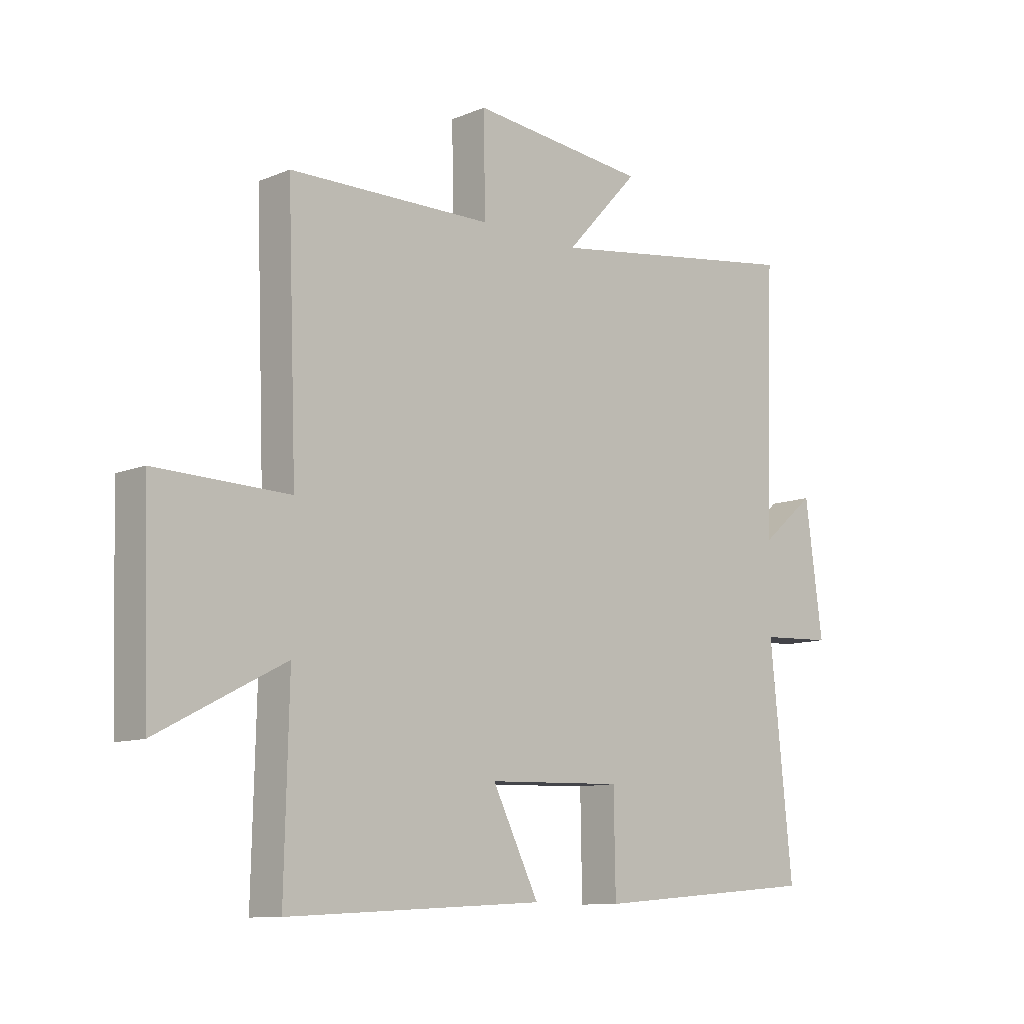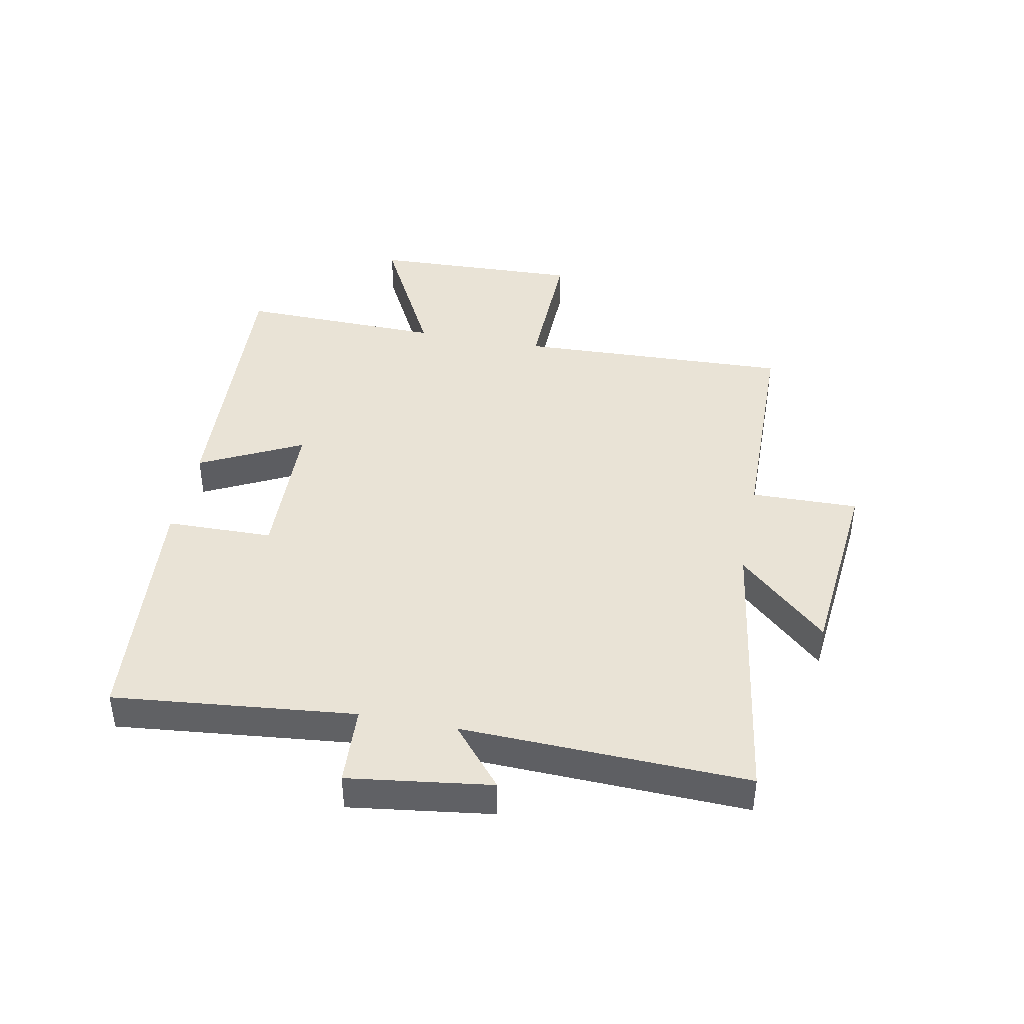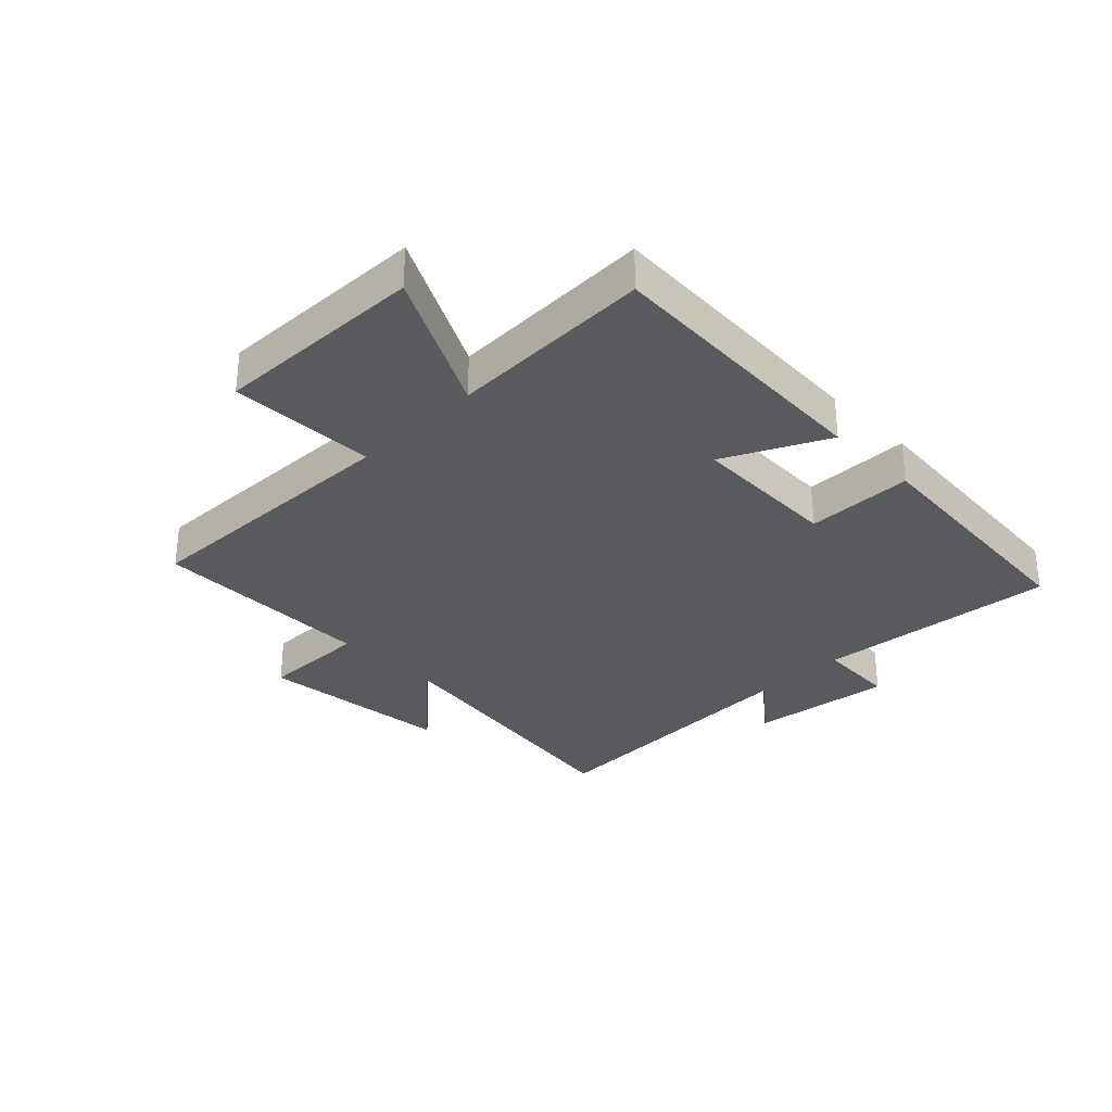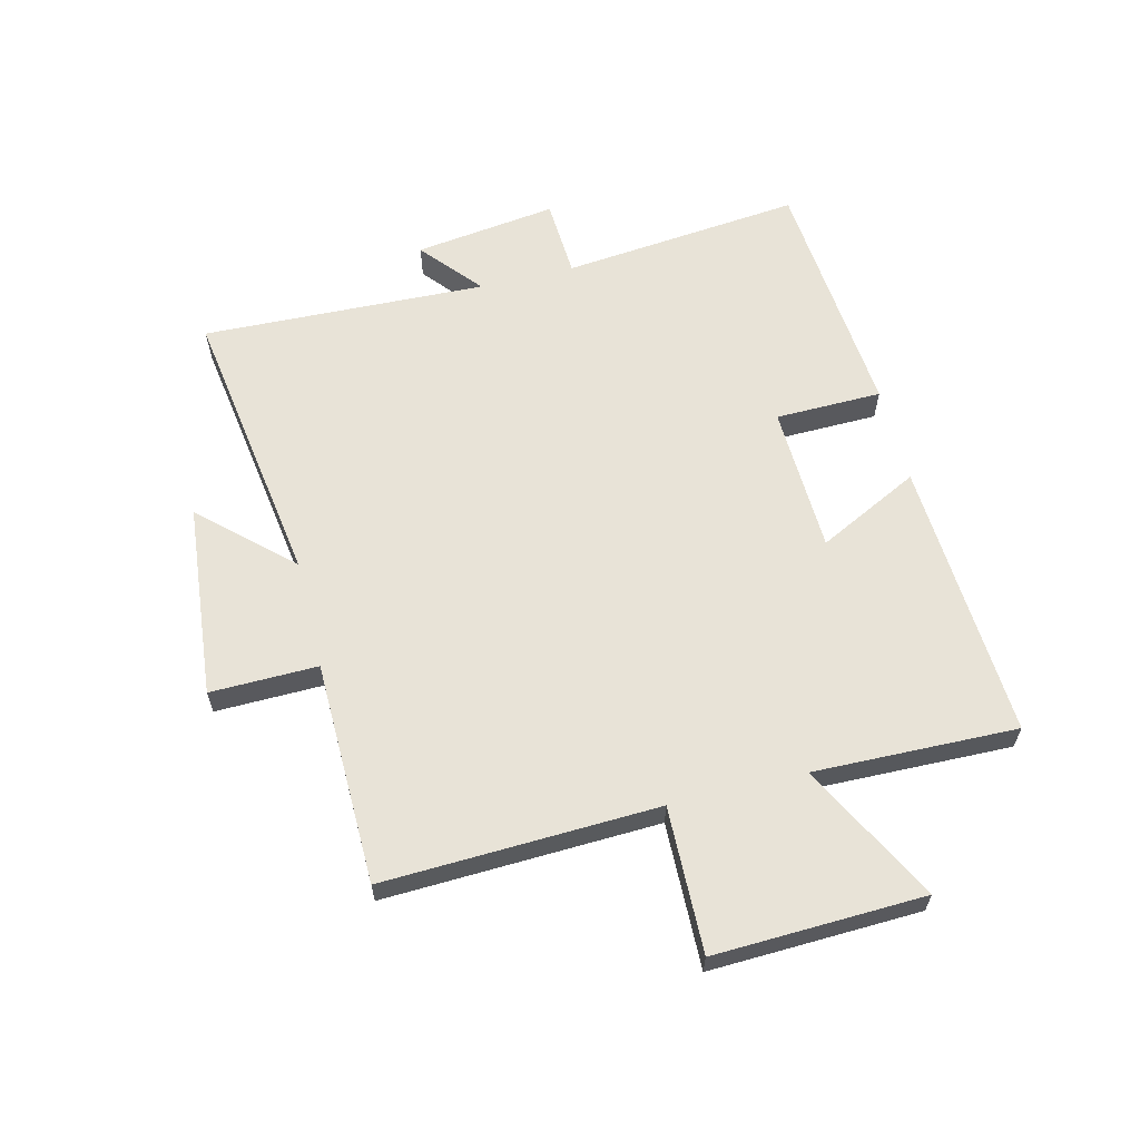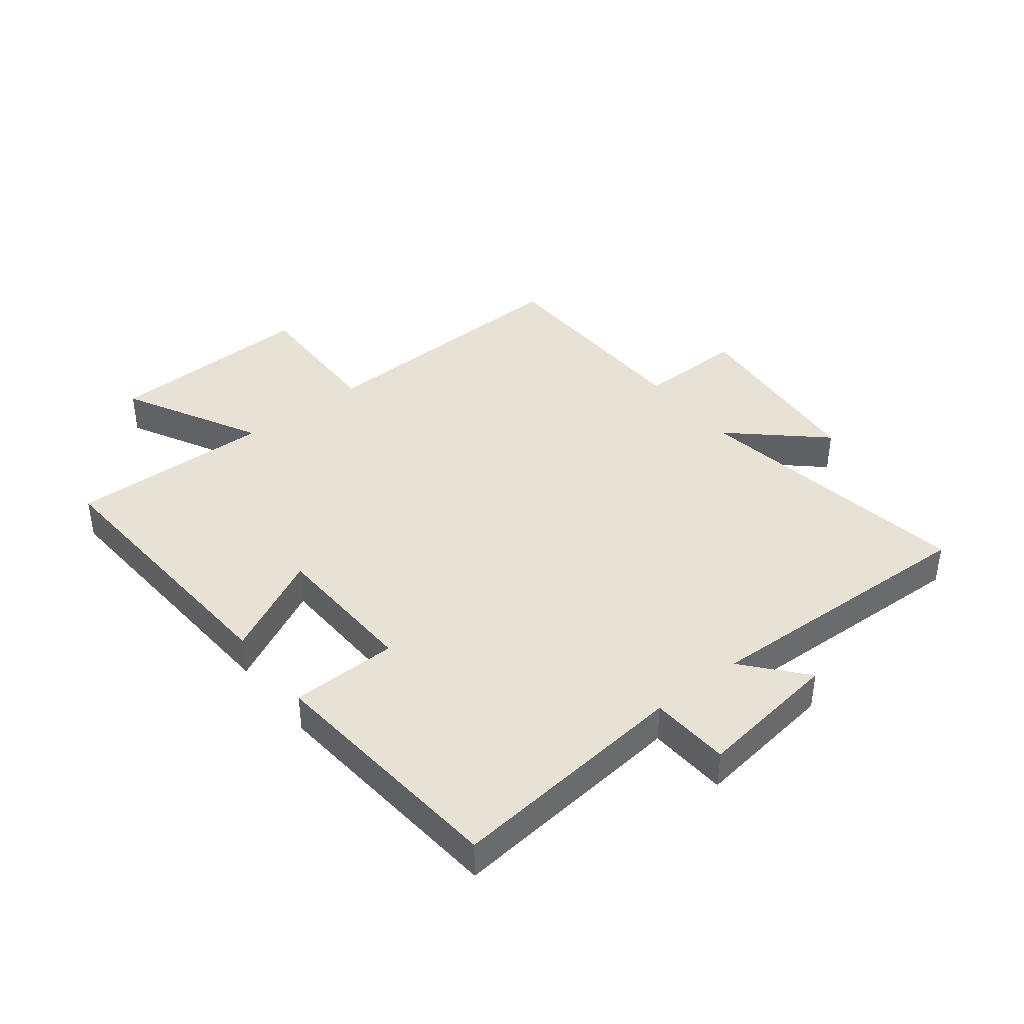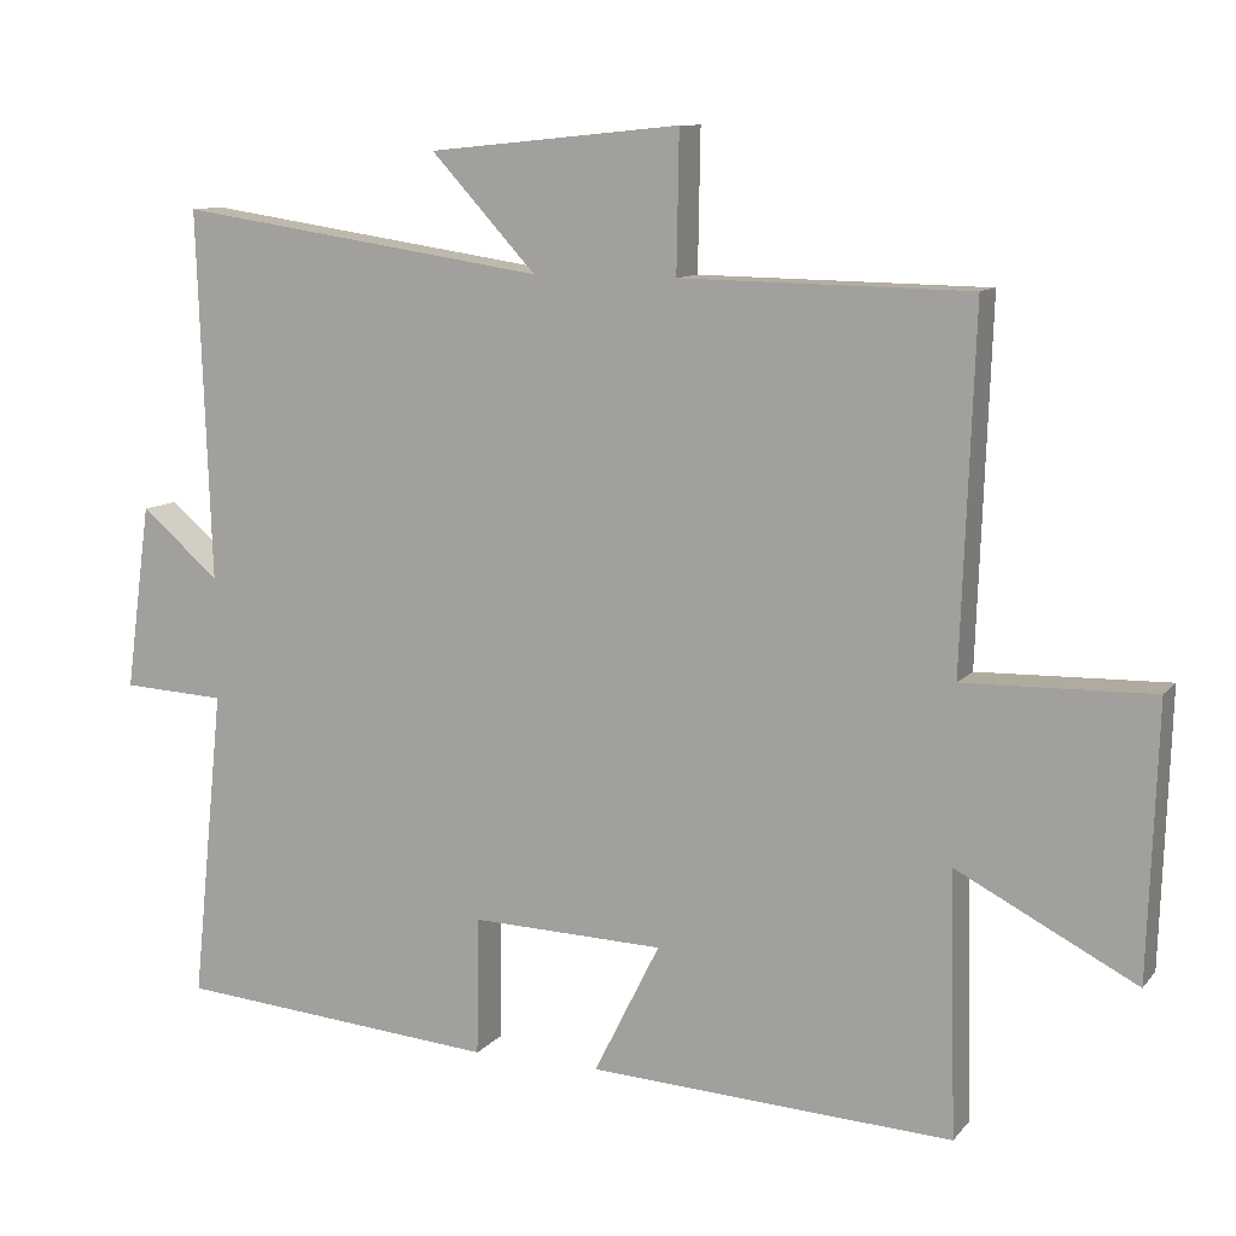
<metadata>
{"format":"obj","ext":"obj","renderer":"f3d","projection":"perspective","resolution":1024,"background":"white","views":[{"elev":-10.6,"azim":135.9,"up":"+Z"},{"elev":42.1,"azim":-79.0,"up":"+Y"},{"elev":-31.5,"azim":134.9,"up":"+Y"},{"elev":61.6,"azim":76.1,"up":"+Y"},{"elev":40.1,"azim":-128.3,"up":"+Y"},{"elev":10.4,"azim":22.8,"up":"+Z"}]}
</metadata>
<code>
v -0.541 0.07 -0.465
v -0.5 0.07 -0.064
v -0.633 0.07 -0.057
v -0.601 0.07 0.181
v -0.5 0.07 0.096
v -0.517 0.07 0.571
v -0.041 0.07 0.5
v -0.176 0.07 0.647
v 0.148 0.07 0.679
v 0.145 0.07 0.5
v 0.517 0.07 0.494
v 0.5 0.07 0.037
v 0.743 0.07 0.043
v 0.731 0.07 -0.307
v 0.5 0.07 -0.187
v 0.508 0.07 -0.526
v 0.039 0.07 -0.5
v 0.124 0.07 -0.33
v -0.124 0.07 -0.322
v -0.127 0.07 -0.5
v -0.541 0 -0.465
v -0.5 0 -0.064
v -0.633 0 -0.057
v -0.601 0 0.181
v -0.5 0 0.096
v -0.517 0 0.571
v -0.041 0 0.5
v -0.176 0 0.647
v 0.148 0 0.679
v 0.145 0 0.5
v 0.517 0 0.494
v 0.5 0 0.037
v 0.743 0 0.043
v 0.731 0 -0.307
v 0.5 0 -0.187
v 0.508 0 -0.526
v 0.039 0 -0.5
v 0.124 0 -0.33
v -0.124 0 -0.322
v -0.127 0 -0.5
f 19 20 1 2
f 18 19 2
f 15 16 17 18
f 15 18 2
f 12 13 14 15
f 12 15 2
f 10 11 12 2
f 7 8 9 10
f 7 10 2 3
f 5 6 7
f 5 7 3
f 3 4 5
f 22 21 40 39
f 22 39 38
f 38 37 36 35
f 22 38 35
f 35 34 33 32
f 22 35 32
f 22 32 31 30
f 30 29 28 27
f 23 22 30 27
f 27 26 25
f 23 27 25
f 25 24 23
f 1 21 22 2
f 2 22 23 3
f 3 23 24 4
f 4 24 25 5
f 5 25 26 6
f 6 26 27 7
f 7 27 28 8
f 8 28 29 9
f 9 29 30 10
f 10 30 31 11
f 11 31 32 12
f 12 32 33 13
f 13 33 34 14
f 14 34 35 15
f 15 35 36 16
f 16 36 37 17
f 17 37 38 18
f 18 38 39 19
f 19 39 40 20
f 20 40 21 1

</code>
